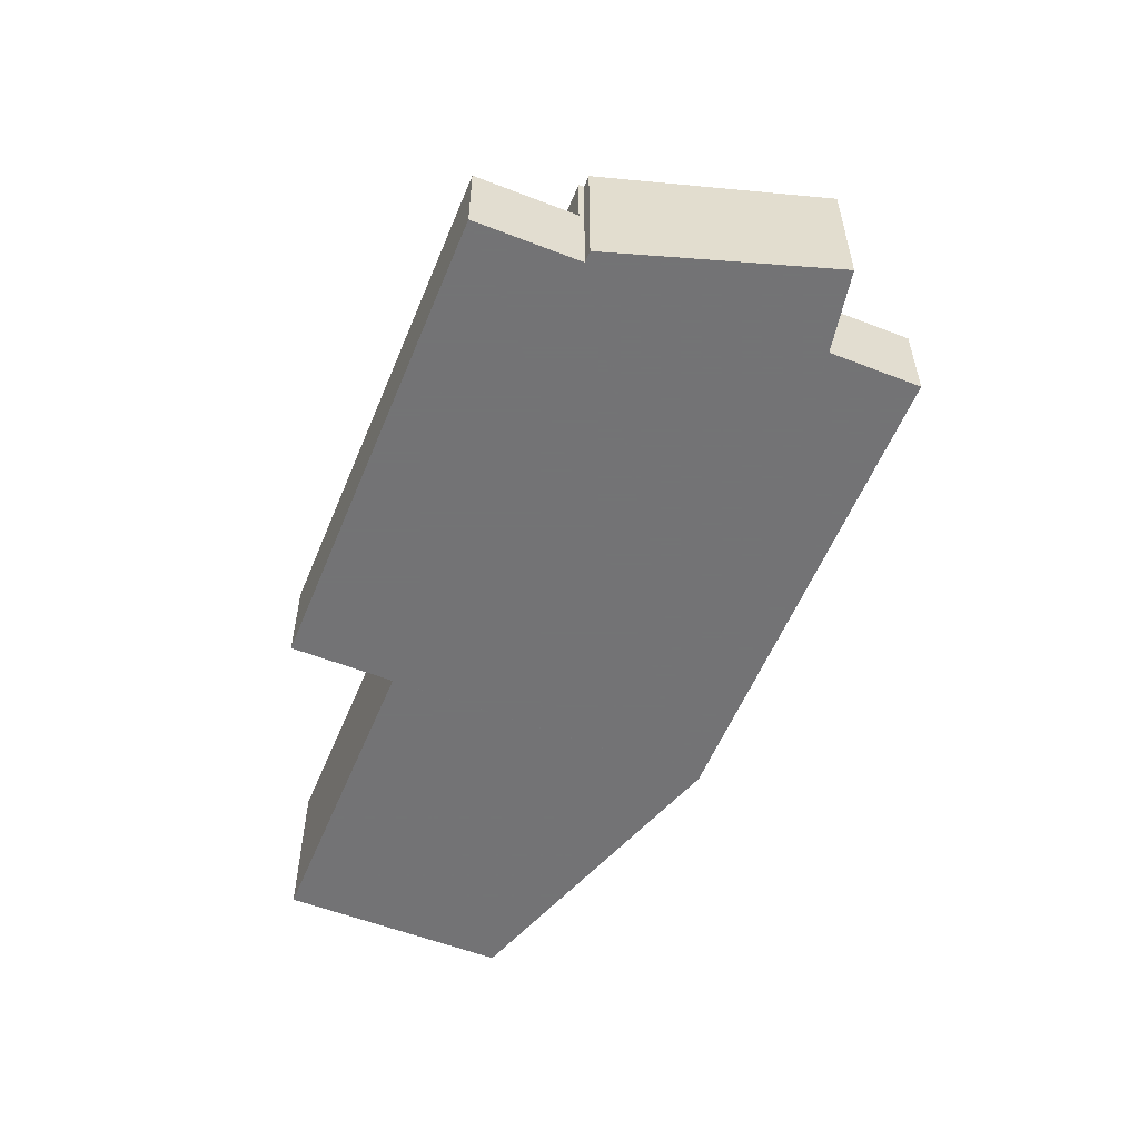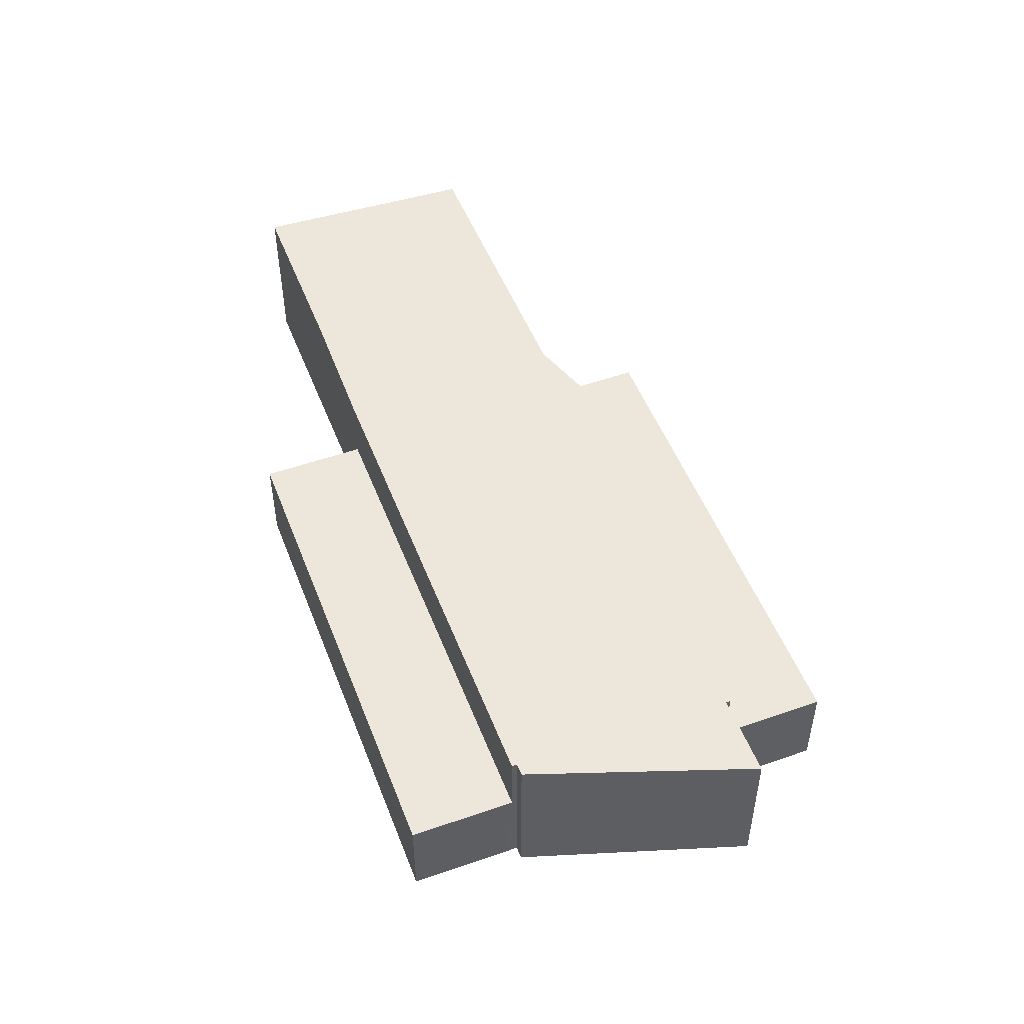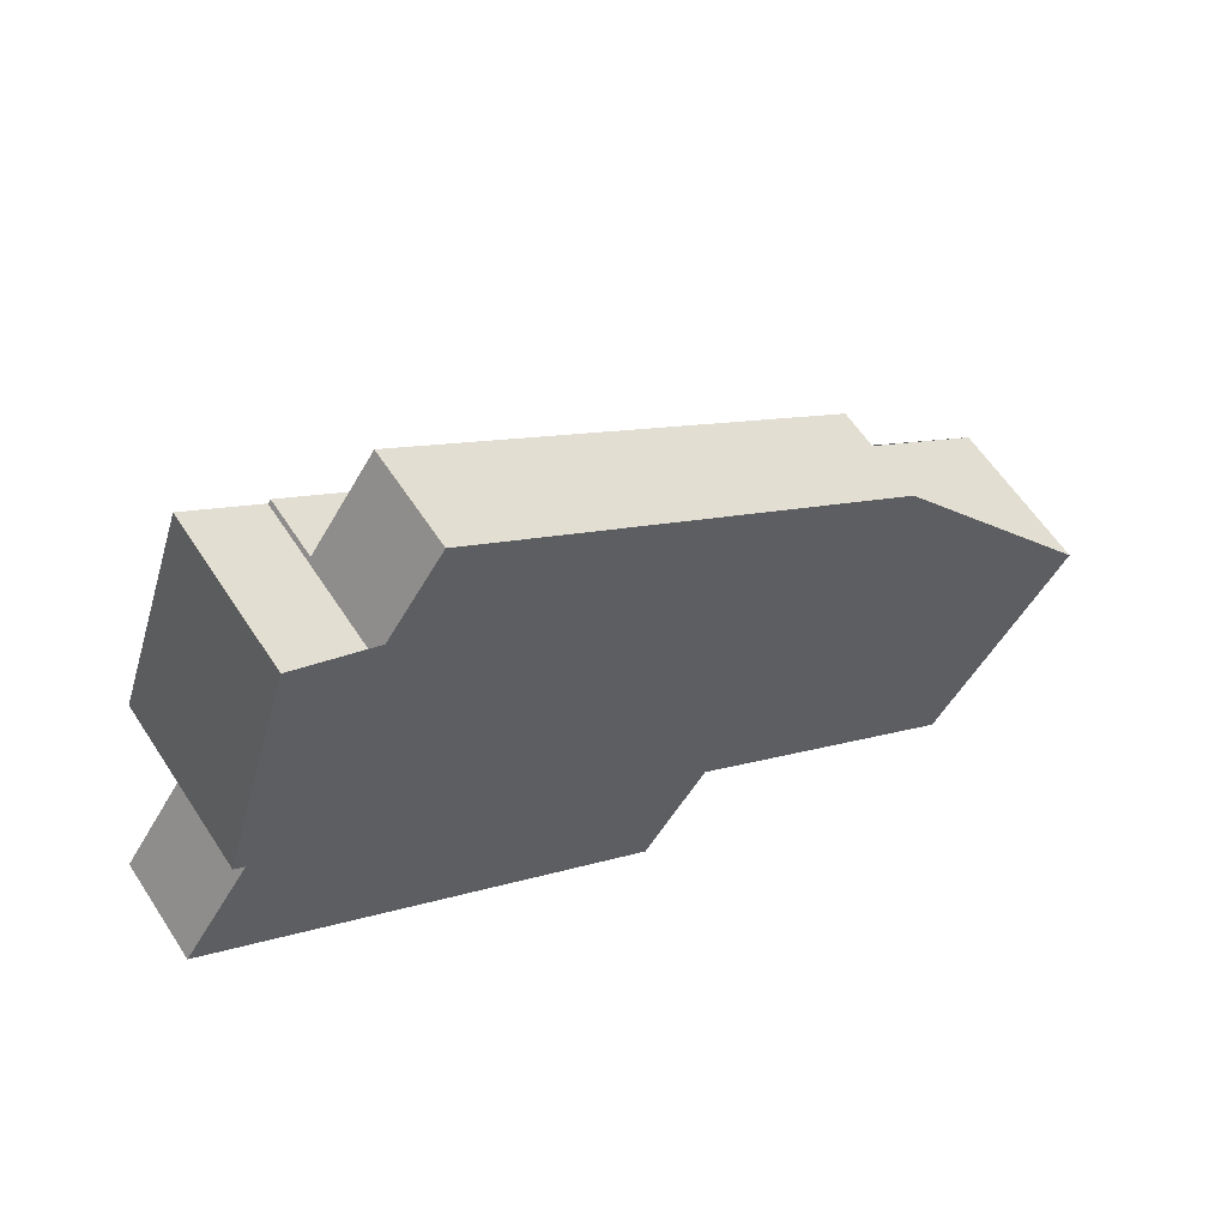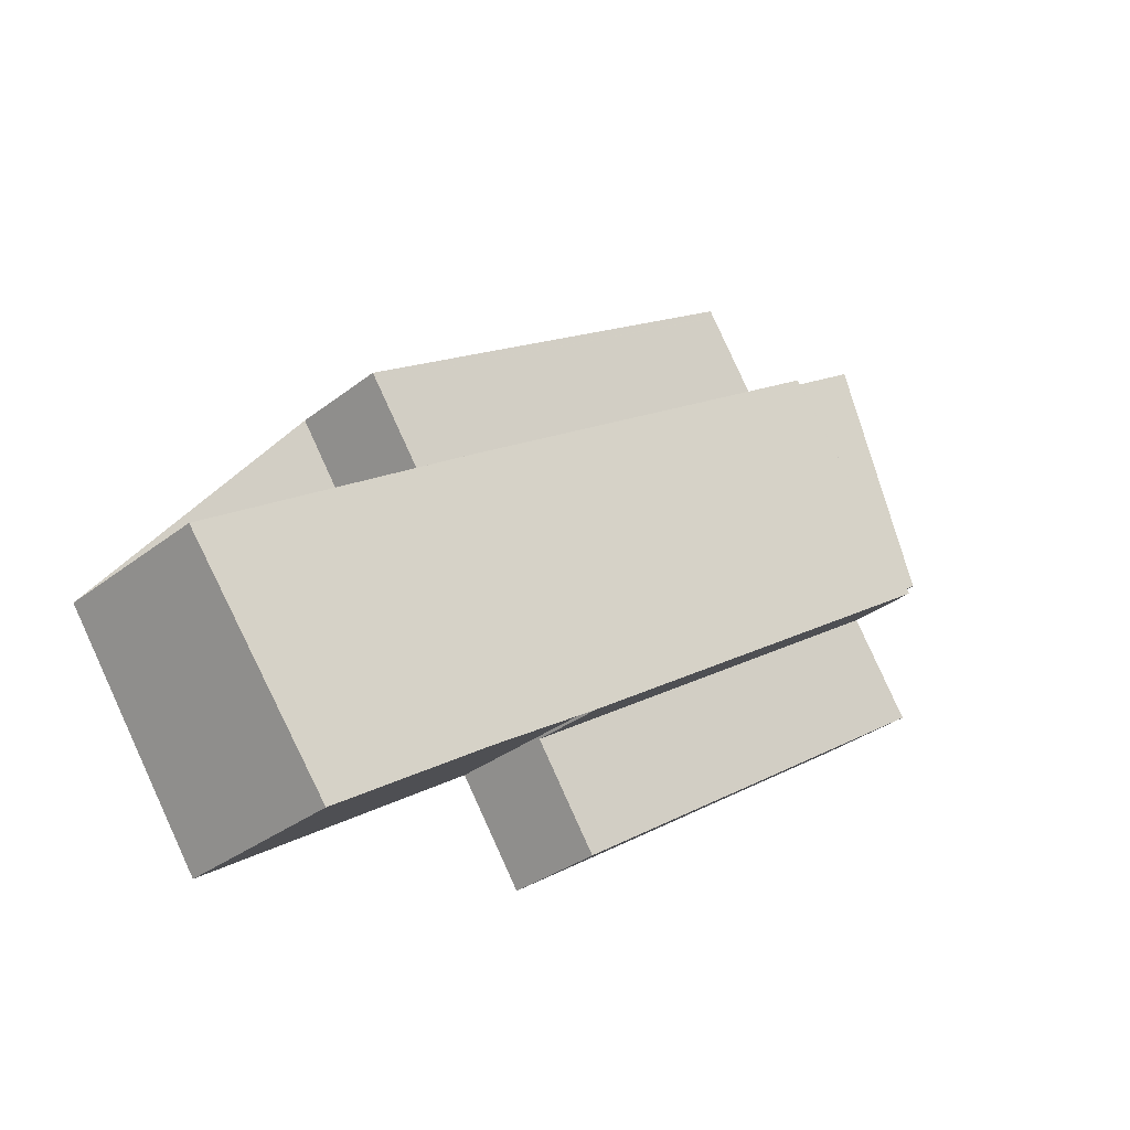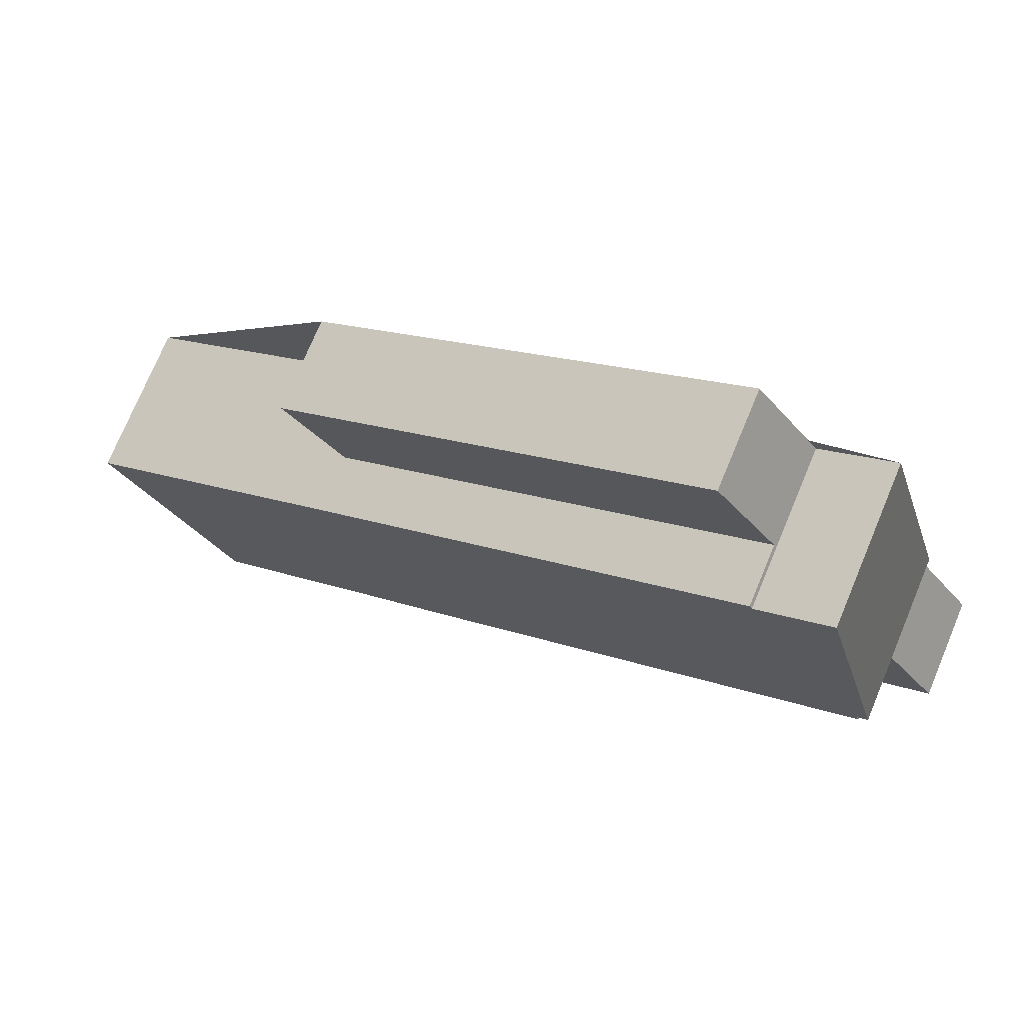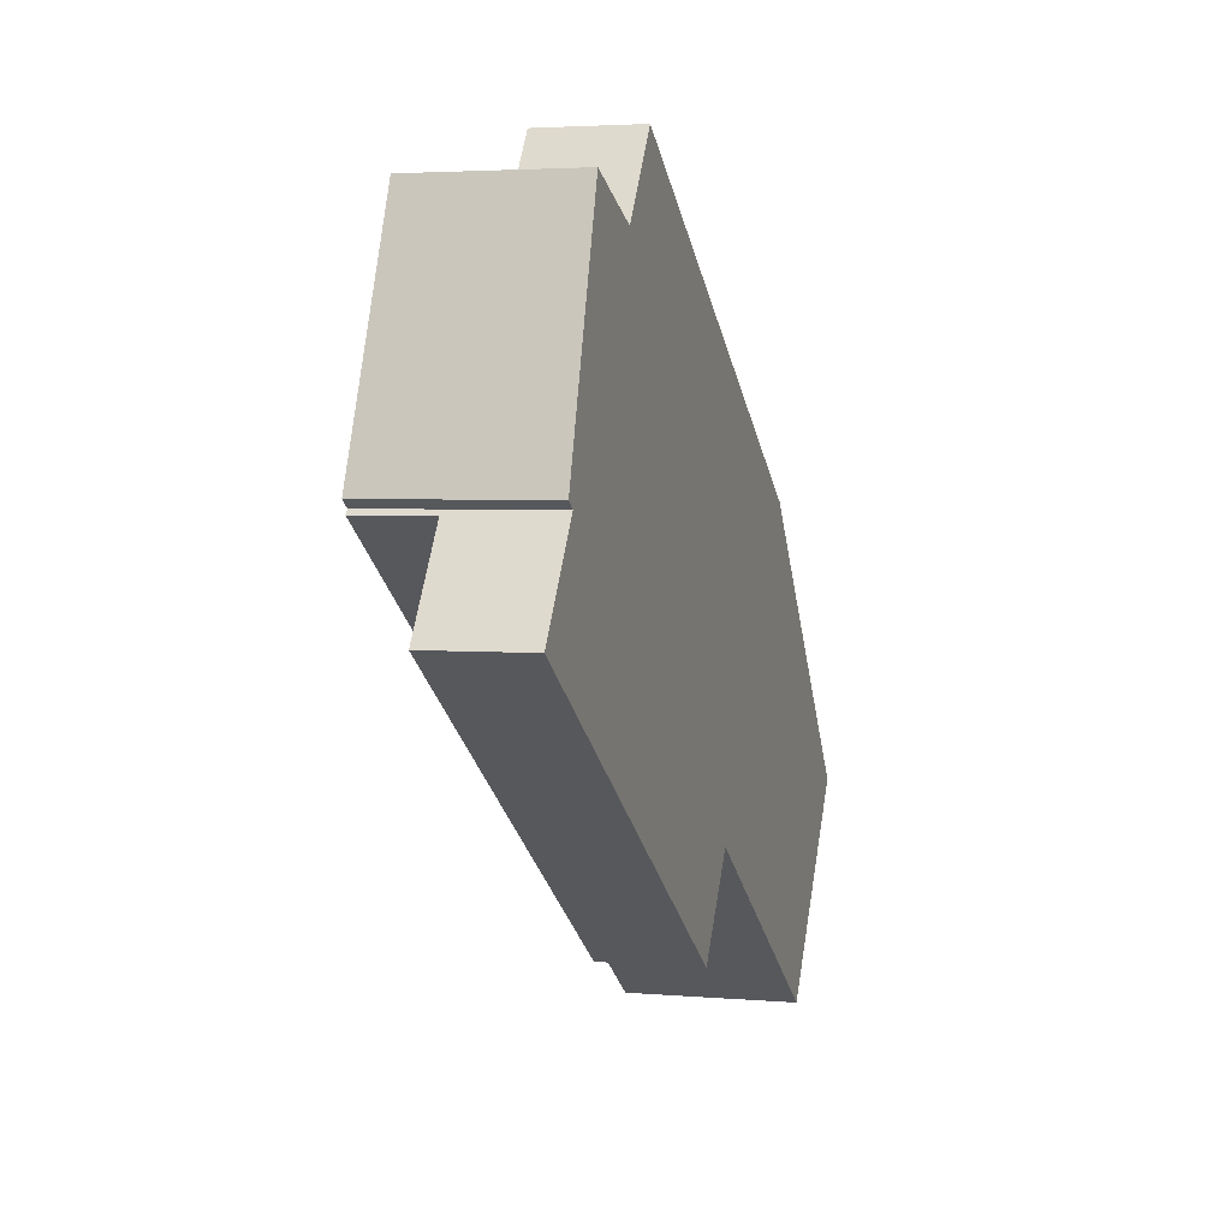
<metadata>
{"format":"obj","ext":"obj","renderer":"f3d","projection":"perspective","resolution":1024,"background":"white","views":[{"elev":-56.0,"azim":102.0,"up":"+Z"},{"elev":50.8,"azim":103.3,"up":"+Z"},{"elev":59.4,"azim":147.2,"up":"+Y"},{"elev":-32.0,"azim":-42.4,"up":"+Y"},{"elev":74.8,"azim":22.7,"up":"+Y"},{"elev":3.4,"azim":106.6,"up":"+Y"}]}
</metadata>
<code>
v -771.8 -935.5 5.599
v -756.5 -925.2 5.588
v -753.9 -923.4 5.585
v -751.4 -931.8 5.979
v -751.8 -932 5.979
v -767.1 -942.5 6
v -776.8 -949.1 6.011
v -781.6 -942.1 5.61
v -774.1 -932.2 3.467
v -758.7 -921.8 3.467
v -749.5 -935.4 3.467
v -764.9 -945.8 3.467
v -777.9 -947.6 5.924
v -751.9 -930.1 5.9
v -771.9 -935.4 5.595
v -756.6 -925 5.58
v -756.6 -925 5.58
v -771.9 -935.4 5.595
v -751.7 -932.2 5.989
v -767 -942.6 6.004
v -750.1 -935.8 3.467
v -750.8 -933.6 3.467
v -767 -942.6 3.467
v -751.7 -932.2 3.467
v -751.7 -932.2 3.467
v -767 -942.6 3.467
v -756.6 -925 3.467
v -771.9 -935.4 3.467
v -750.3 -935.1 3.467
v -749.9 -934.9 3.467
v -765.2 -945.2 3.467
v -751.7 -932.2 5.01
v -767 -942.6 5.012
v -774.1 -932.2 3.467
v -758.7 -921.9 3.467
v -771.9 -935.4 3.467
v -756.6 -925 3.467
v -767 -942.5 3.467
v -767 -942.6 6.004
v -751.7 -932.2 5.989
v -771.8 -935.4 5.595
v -768 -941 5.915
v -771.8 -935.4 5.595
v -771.8 -935.4 3.467
v -767 -942.5 6.004
v -765.2 -945.2 3.467
v -764.8 -945.8 3.467
v -771.8 -935.4 3.467
v -767 -942.5 3.467
v -767 -942.5 5.012
v -774 -932.2 3.467
v -774 -932.2 3.467
v -767 -942.5 6.004
v -773.9 -932.4 3.467
v -758.6 -922 3.467
v -773.9 -932.4 3.467
v -751.8 -932 5.979
v -752.7 -930.6 5.901
v -756.5 -925.2 5.588
v -773.9 -932.4 3.467
v -758.6 -922 3.467
v -773.9 -932.4 3.467
v -751.7 -932 5.979
v -752.7 -930.6 5.901
v -756.4 -925.1 5.588
v -766.9 -942.7 3.467
v -751.6 -932.4 3.467
v -766.9 -942.8 3.467
v -767.1 -942.4 5.996
v -751.8 -932 5.98
v -776.9 -949 6.005
v -750.1 -935.8 3.467
v -749.5 -935.4 3.467
v -764.9 -945.8 3.467
v -764.8 -945.7 3.467
v -776.8 -949 6.005
v -777.8 -947.5 5.924
v -781.5 -942 5.61
v -776.7 -949.1 6.011
v -771.9 -935.4 5.595
v -771.8 -935.5 5.599
v -771.8 -935.5 0
v -771.9 -935.4 0
v -756.5 -925.2 5.588
v -756.5 -925.2 5.588
v -756.5 -925.2 0
v -756.5 -925.2 0
v -751.9 -930.1 5.9
v -753.9 -923.4 5.585
v -753.9 -923.4 0
v -751.9 -930.1 0
v -751.7 -932 5.979
v -751.4 -931.8 5.979
v -751.4 -931.8 -8.882e-16
v -751.7 -932 0
v -751.8 -932 5.98
v -751.8 -932 5.979
v -751.8 -932 0
v -751.8 -932 0
v -776.7 -949.1 6.011
v -767.1 -942.5 6
v -767.1 -942.5 -8.882e-16
v -776.7 -949.1 0
v -776.9 -949 6.005
v -776.8 -949.1 6.011
v -776.8 -949.1 0
v -776.9 -949 0
v -781.5 -942 5.61
v -781.6 -942.1 5.61
v -781.6 -942.1 -8.882e-16
v -781.5 -942 -8.882e-16
v -774 -932.2 3.467
v -774.1 -932.2 3.467
v -774.1 -932.2 -4.441e-16
v -774 -932.2 -4.441e-16
v -758.7 -921.9 3.467
v -758.7 -921.8 3.467
v -758.7 -921.8 -4.441e-16
v -758.7 -921.9 -4.441e-16
v -750.1 -935.8 3.467
v -749.5 -935.4 3.467
v -749.5 -935.4 -4.441e-16
v -750.1 -935.8 -4.441e-16
v -764.9 -945.8 3.467
v -764.9 -945.8 3.467
v -764.9 -945.8 -4.441e-16
v -764.9 -945.8 -4.441e-16
v -781.6 -942.1 5.61
v -777.9 -947.6 5.924
v -777.9 -947.6 0
v -781.6 -942.1 -8.882e-16
v -751.4 -931.8 5.979
v -751.9 -930.1 5.9
v -751.9 -930.1 0
v -751.4 -931.8 -8.882e-16
v -756.5 -925.2 5.588
v -756.6 -925 5.58
v -756.6 -925 0
v -756.5 -925.2 0
v -764.8 -945.8 3.467
v -750.1 -935.8 3.467
v -750.1 -935.8 -4.441e-16
v -764.8 -945.8 0
v -749.9 -934.9 3.467
v -750.8 -933.6 3.467
v -750.8 -933.6 -4.441e-16
v -749.9 -934.9 -4.441e-16
v -751.6 -932.4 3.467
v -751.7 -932.2 3.467
v -751.7 -932.2 -4.441e-16
v -751.6 -932.4 -4.441e-16
v -749.5 -935.4 3.467
v -749.9 -934.9 3.467
v -749.9 -934.9 -4.441e-16
v -749.5 -935.4 -4.441e-16
v -766.9 -942.8 3.467
v -765.2 -945.2 3.467
v -765.2 -945.2 0
v -766.9 -942.8 -4.441e-16
v -774.1 -932.2 3.467
v -774.1 -932.2 3.467
v -774.1 -932.2 -4.441e-16
v -774.1 -932.2 -4.441e-16
v -758.6 -922 3.467
v -758.7 -921.9 3.467
v -758.7 -921.9 -4.441e-16
v -758.6 -922 -4.441e-16
v -773.9 -932.4 3.467
v -771.9 -935.4 3.467
v -771.9 -935.4 -4.441e-16
v -773.9 -932.4 -4.441e-16
v -767.1 -942.5 6
v -767 -942.6 6.004
v -767 -942.6 0
v -767.1 -942.5 -8.882e-16
v -764.9 -945.8 3.467
v -764.8 -945.8 3.467
v -764.8 -945.8 0
v -764.9 -945.8 -4.441e-16
v -758.7 -921.8 3.467
v -774 -932.2 3.467
v -774 -932.2 -4.441e-16
v -758.7 -921.8 -4.441e-16
v -758.6 -922 3.467
v -758.6 -922 3.467
v -758.6 -922 -4.441e-16
v -758.6 -922 -4.441e-16
v -774.1 -932.2 3.467
v -773.9 -932.4 3.467
v -773.9 -932.4 -4.441e-16
v -774.1 -932.2 -4.441e-16
v -751.8 -932 5.979
v -751.8 -932 5.979
v -751.8 -932 0
v -751.8 -932 0
v -756.4 -925.1 5.588
v -756.5 -925.2 5.588
v -756.5 -925.2 0
v -756.4 -925.1 0
v -756.6 -925 3.467
v -758.6 -922 3.467
v -758.6 -922 -4.441e-16
v -756.6 -925 -4.441e-16
v -773.9 -932.4 3.467
v -773.9 -932.4 3.467
v -773.9 -932.4 -4.441e-16
v -773.9 -932.4 -4.441e-16
v -751.8 -932 5.979
v -751.7 -932 5.979
v -751.7 -932 0
v -751.8 -932 0
v -753.9 -923.4 5.585
v -756.4 -925.1 5.588
v -756.4 -925.1 0
v -753.9 -923.4 0
v -750.8 -933.6 3.467
v -751.6 -932.4 3.467
v -751.6 -932.4 -4.441e-16
v -750.8 -933.6 -4.441e-16
v -767 -942.6 3.467
v -766.9 -942.8 3.467
v -766.9 -942.8 -4.441e-16
v -767 -942.6 -4.441e-16
v -751.7 -932.2 5.989
v -751.8 -932 5.98
v -751.8 -932 0
v -751.7 -932.2 0
v -777.9 -947.6 5.924
v -776.9 -949 6.005
v -776.9 -949 0
v -777.9 -947.6 0
v -749.5 -935.4 3.467
v -749.5 -935.4 3.467
v -749.5 -935.4 -4.441e-16
v -749.5 -935.4 -4.441e-16
v -765.2 -945.2 3.467
v -764.9 -945.8 3.467
v -764.9 -945.8 -4.441e-16
v -765.2 -945.2 0
v -771.8 -935.5 5.599
v -781.5 -942 5.61
v -781.5 -942 -8.882e-16
v -771.8 -935.5 0
v -776.8 -949.1 6.011
v -776.7 -949.1 6.011
v -776.7 -949.1 0
v -776.8 -949.1 0
v -771.8 -935.5 0
v -774.1 -932.2 0
v -758.7 -921.8 0
v -756.5 -925.2 0
v -753.9 -923.4 0
v -751.4 -931.8 0
v -751.8 -932 0
v -749.5 -935.4 0
v -764.9 -945.8 0
v -767.1 -942.5 0
v -776.8 -949.1 0
v -781.6 -942.1 0
f 73 11 21 72
f 78 1 15 41 42 77
f 44 28 18 43
f 75 47 12 74
f 38 25 32 50
f 29 22 30
f 66 46 31 68
f 50 32 19 45
f 52 34 9 51
f 60 48 36 62
f 76 69 53 39 6 79
f 65 3 14 64
f 43 17 27 44
f 72 21 47 75
f 50 33 26 38
f 67 22 29 46 66
f 45 20 33 50
f 51 10 35 52
f 61 37 48 60
f 64 14 4 63
f 54 52 35 55
f 56 34 52 54
f 70 40 53 69
f 58 42 41 16 2 59
f 60 54 55 61
f 62 56 54 60
f 63 57 58 64
f 64 58 59 65
f 66 49 24 67
f 68 23 49 66
f 69 42 58 57 5 70
f 77 42 69 76
f 72 29 30 73
f 74 31 46 75
f 75 46 29 72
f 76 71 13 77
f 77 13 8 78
f 79 7 71 76
f 81 82 83 80
f 85 86 87 84
f 89 90 91 88
f 93 94 95 92
f 97 98 99 96
f 101 102 103 100
f 105 106 107 104
f 109 110 111 108
f 113 114 115 112
f 117 118 119 116
f 121 122 123 120
f 125 126 127 124
f 129 130 131 128
f 133 134 135 132
f 137 138 139 136
f 141 142 143 140
f 145 146 147 144
f 149 150 151 148
f 153 154 155 152
f 157 158 159 156
f 161 162 163 160
f 165 166 167 164
f 169 170 171 168
f 173 174 175 172
f 177 178 179 176
f 181 182 183 180
f 185 186 187 184
f 189 190 191 188
f 193 194 195 192
f 197 198 199 196
f 201 202 203 200
f 205 206 207 204
f 209 210 211 208
f 213 214 215 212
f 217 218 219 216
f 221 222 223 220
f 225 226 227 224
f 229 230 231 228
f 233 234 235 232
f 237 238 239 236
f 241 242 243 240
f 245 246 247 244
f 249 250 251 252 253 254 255 256 257 258 259 248

</code>
